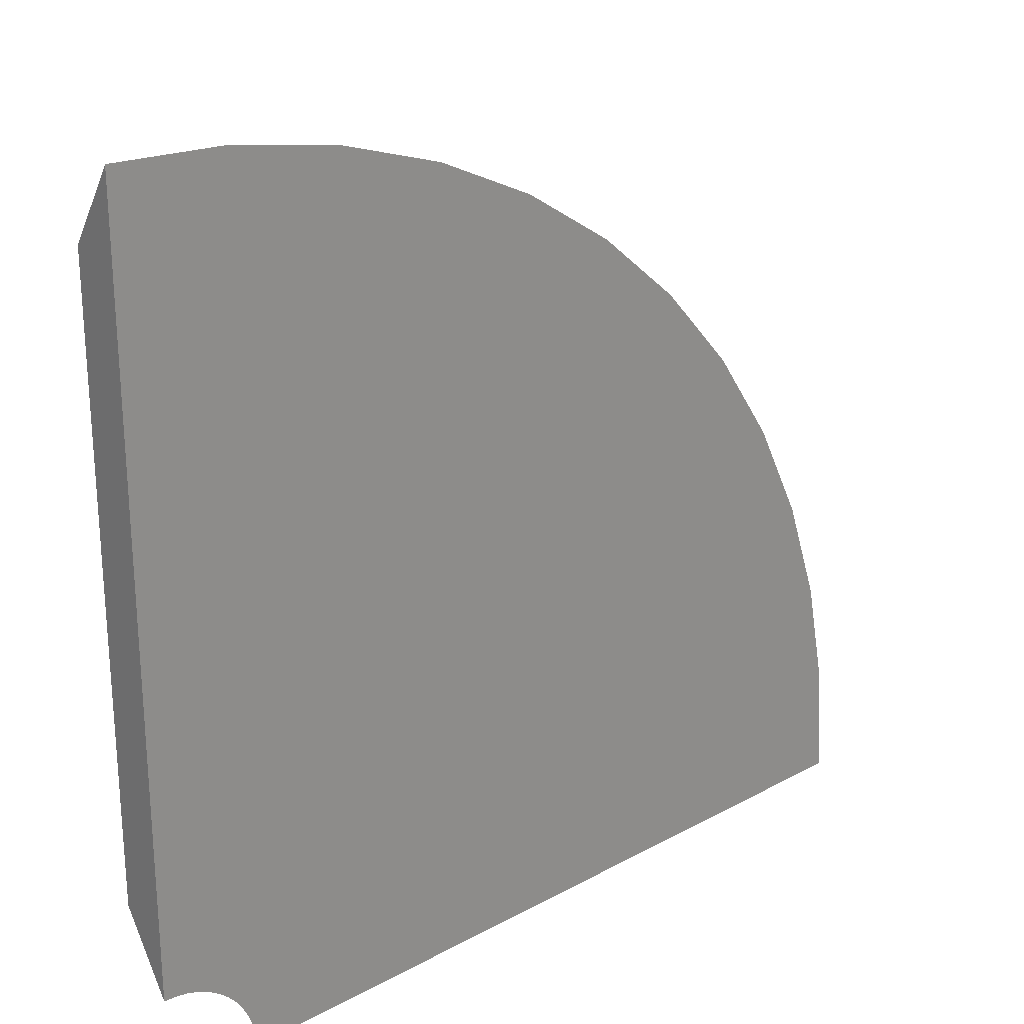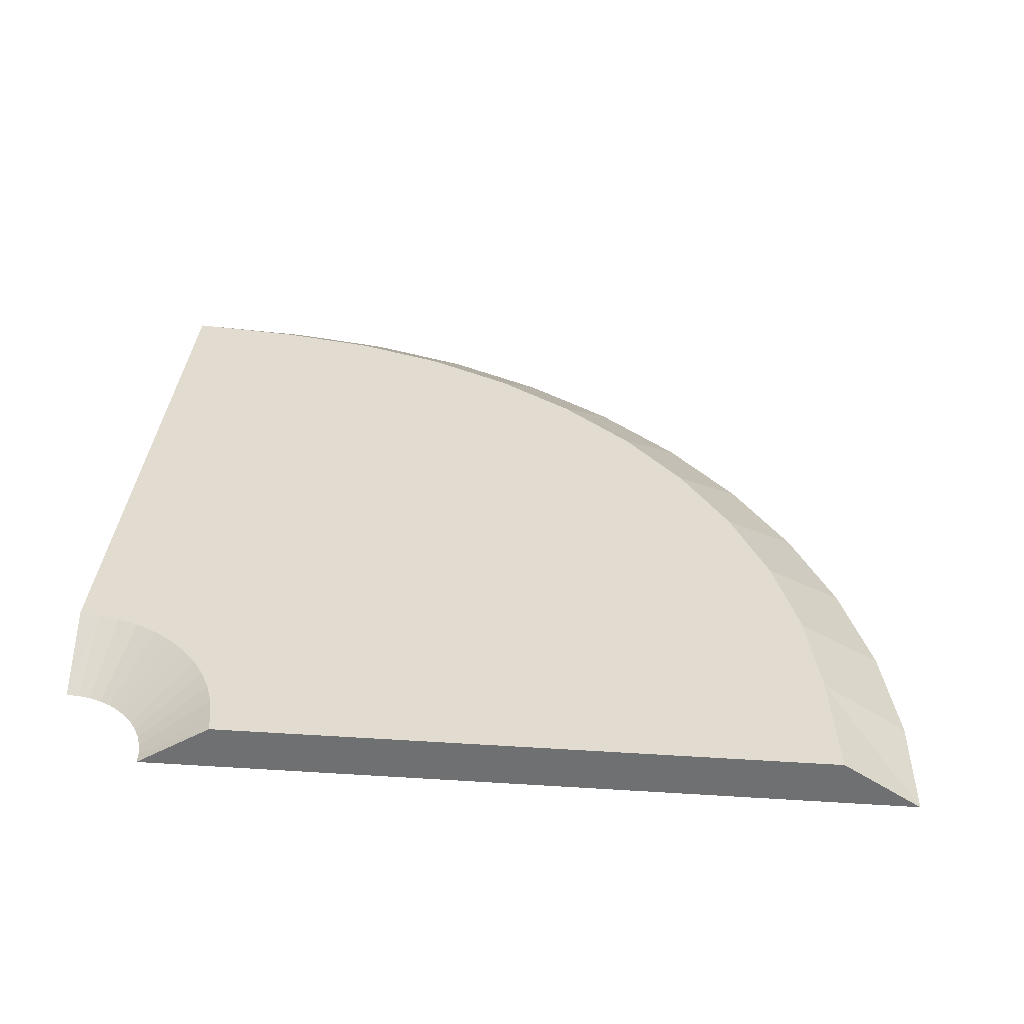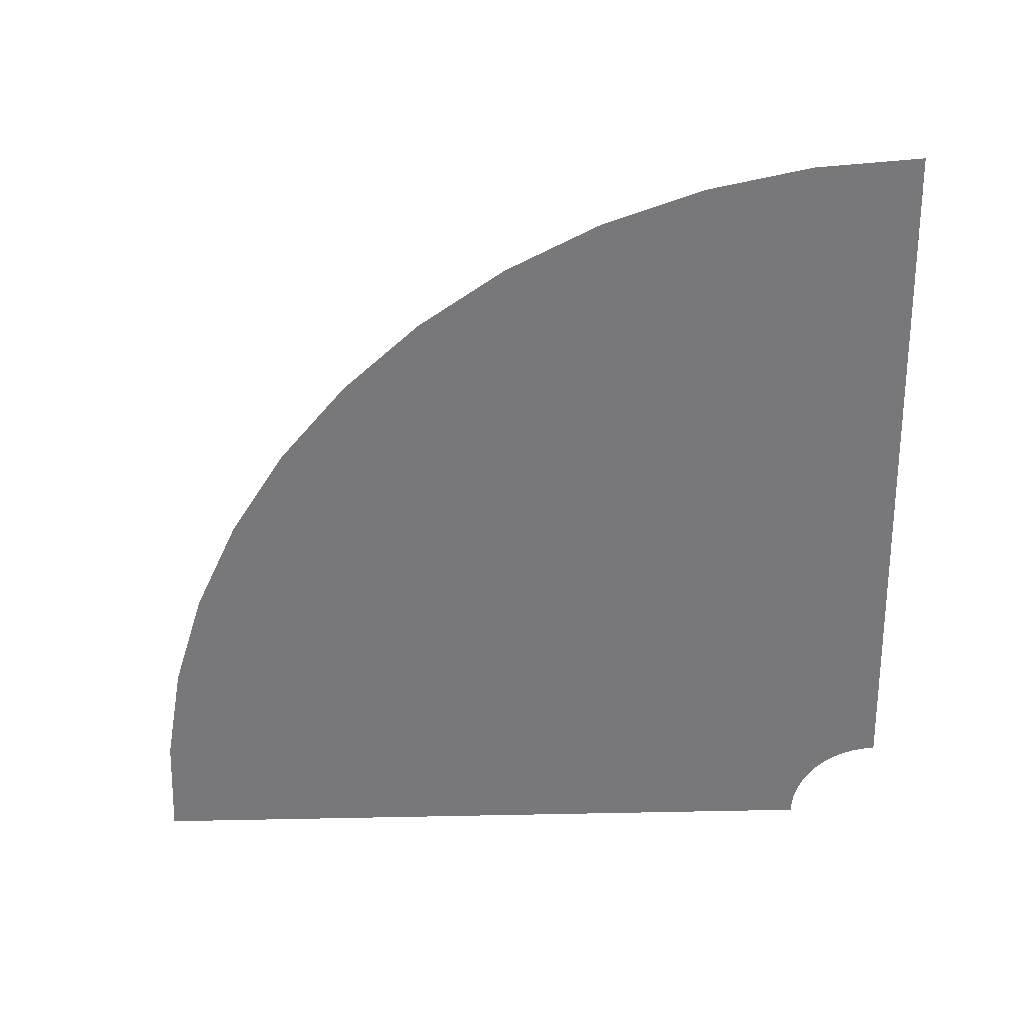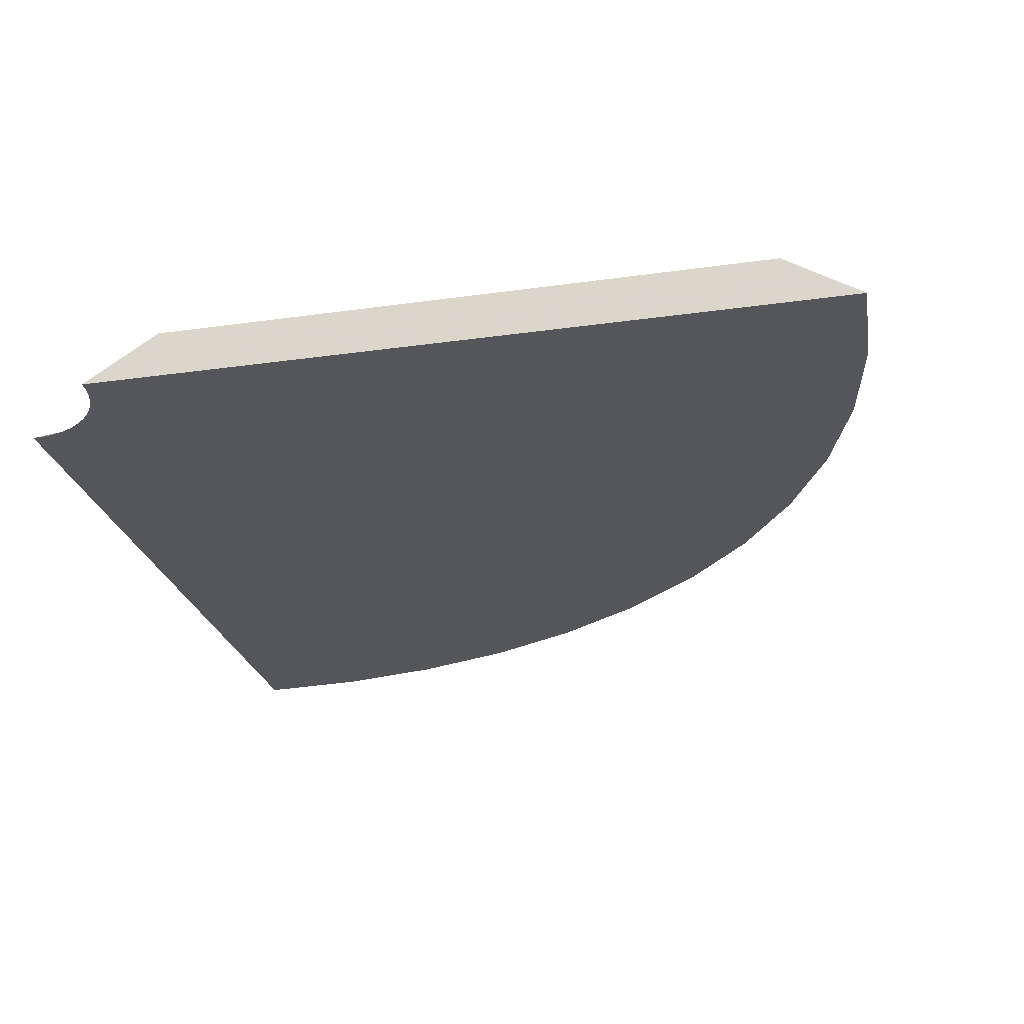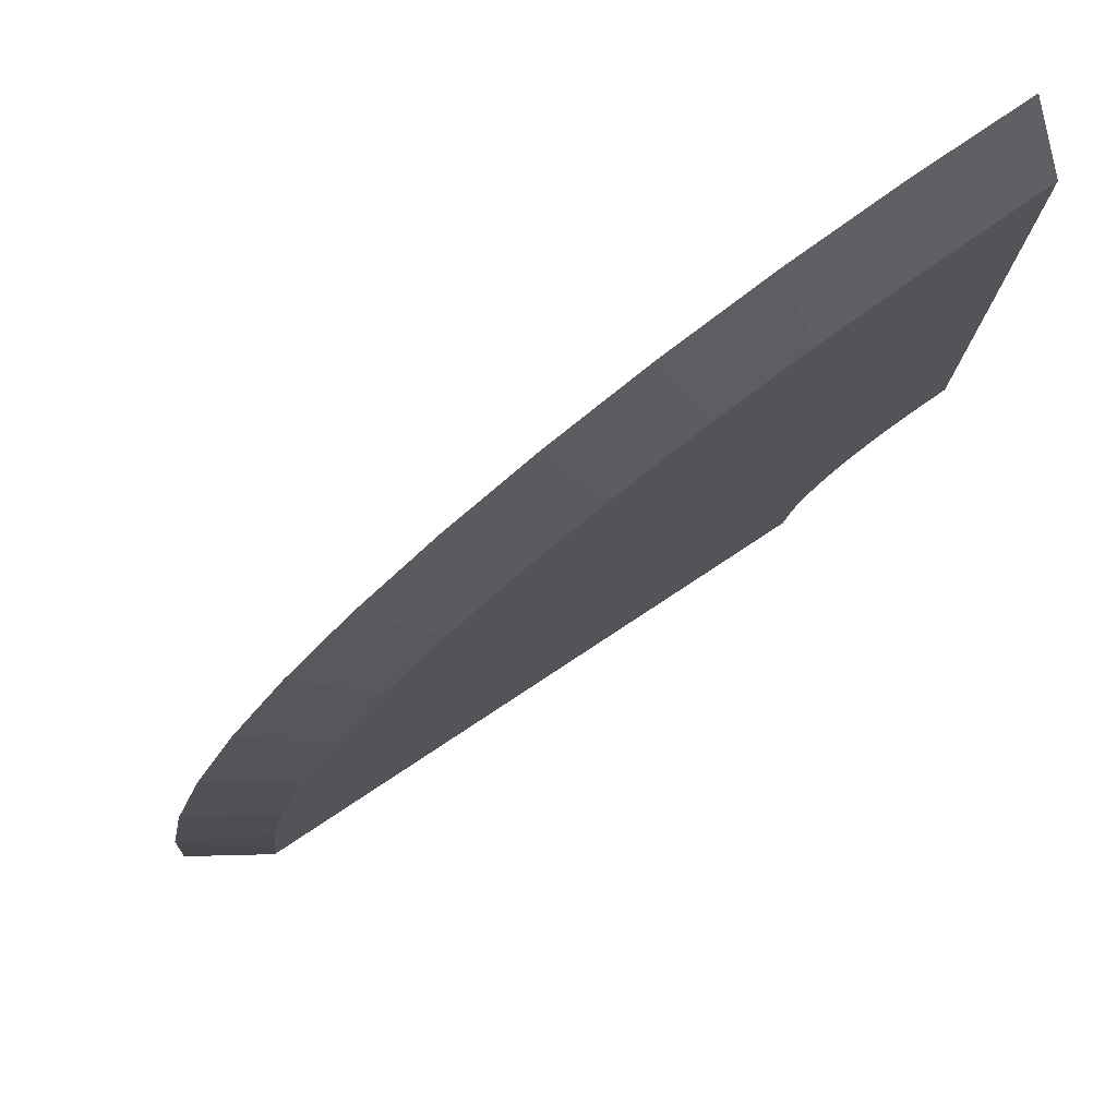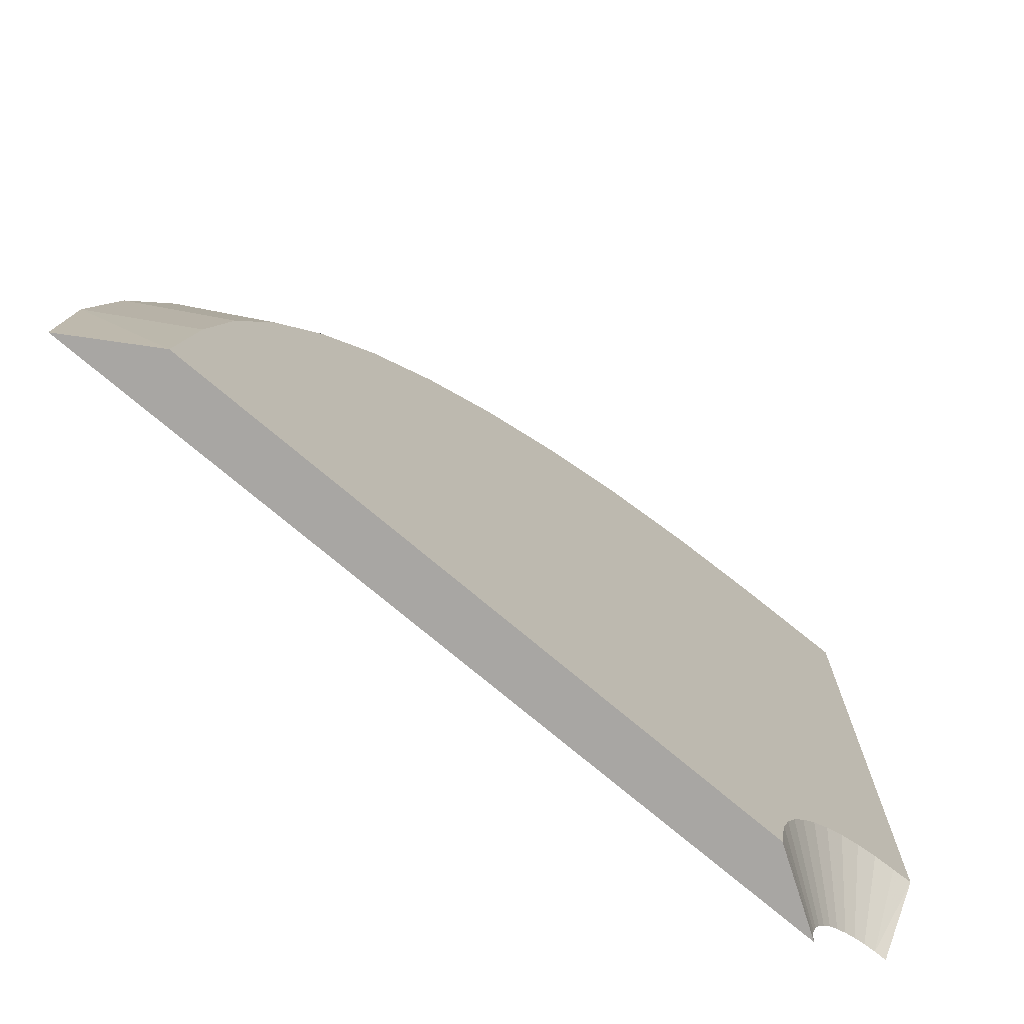
<metadata>
{"format":"obj","ext":"obj","renderer":"f3d","projection":"perspective","resolution":1024,"background":"white","views":[{"elev":25.0,"azim":-41.5,"up":"+Z"},{"elev":34.5,"azim":-85.1,"up":"+Y"},{"elev":-57.5,"azim":91.4,"up":"+Y"},{"elev":-25.3,"azim":-77.0,"up":"+Y"},{"elev":78.8,"azim":146.6,"up":"+Z"},{"elev":-74.3,"azim":139.8,"up":"+Z"}]}
</metadata>
<code>
o Track.001_Cube.003
v -0.8 -0 -1
v -0.64 0.1 -1
v 0.8 -0 -1
v 0.64 0.1 -1
v -0.8017 -0 -0.9739
v -0.6468 0.1 -0.9567
v 0.7846 -0 -0.7651
v 0.6104 0.1 -0.7533
v -0.8068 -0 -0.9482
v -0.656 0.1 -0.9105
v 0.7387 -0 -0.5341
v 0.57 0.1 -0.5501
v -0.8152 -0 -0.9235
v -0.6711 0.1 -0.8659
v 0.663 -0 -0.3112
v 0.5034 0.1 -0.3539
v -0.8268 -0 -0.9
v -0.6919 0.1 -0.8237
v 0.5588 -0 -0.1
v 0.4118 0.1 -0.168
v -0.8413 -0 -0.8782
v -0.7181 0.1 -0.7845
v 0.428 -0 0.09577
v 0.2967 0.1 0.004257
v -0.8586 -0 -0.8586
v -0.7491 0.1 -0.7491
v 0.2728 -0 0.2728
v 0.16 0.1 0.16
v -0.8782 -0 -0.8413
v -0.7845 0.1 -0.7181
v 0.09577 -0 0.428
v 0.004256 0.1 0.2967
v -0.9 -0 -0.8268
v -0.8237 0.1 -0.6919
v -0.1 -0 0.5588
v -0.168 0.1 0.4118
v -0.9235 -0 -0.8152
v -0.8659 0.1 -0.6711
v -0.3112 -0 0.663
v -0.3539 0.1 0.5034
v -0.9482 -0 -0.8068
v -0.9105 0.1 -0.656
v -0.5341 -0 0.7387
v -0.5501 0.1 0.57
v -0.9739 -0 -0.8017
v -0.9567 0.1 -0.6468
v -0.7651 -0 0.7846
v -0.7533 0.1 0.6104
v -1 -0 -0.8
v -1 0.1 -0.64
v -1 -0 0.8
v -1 0.1 0.64
f 2 4 3 1
f 2 6 8 4
f 3 7 5 1
f 6 10 12 8
f 7 11 9 5
f 15 19 17 13
f 10 14 16 12
f 11 15 13 9
f 14 18 20 16
f 22 26 28 24
f 18 22 24 20
f 19 23 21 17
f 27 31 29 25
f 23 27 25 21
f 26 30 32 28
f 35 39 37 33
f 30 34 36 32
f 31 35 33 29
f 34 38 40 36
f 38 42 44 40
f 39 43 41 37
f 47 51 49 45
f 42 46 48 44
f 43 47 45 41
f 52 50 49 51
f 46 50 52 48
f 4 8 7 3
f 8 12 11 7
f 1 5 6 2
f 12 16 15 11
f 5 9 10 6
f 9 13 14 10
f 20 24 23 19
f 13 17 18 14
f 16 20 19 15
f 17 21 22 18
f 21 25 26 22
f 24 28 27 23
f 32 36 35 31
f 25 29 30 26
f 28 32 31 27
f 29 33 34 30
f 37 41 42 38
f 33 37 38 34
f 36 40 39 35
f 44 48 47 43
f 40 44 43 39
f 41 45 46 42
f 45 49 50 46
f 48 52 51 47

</code>
